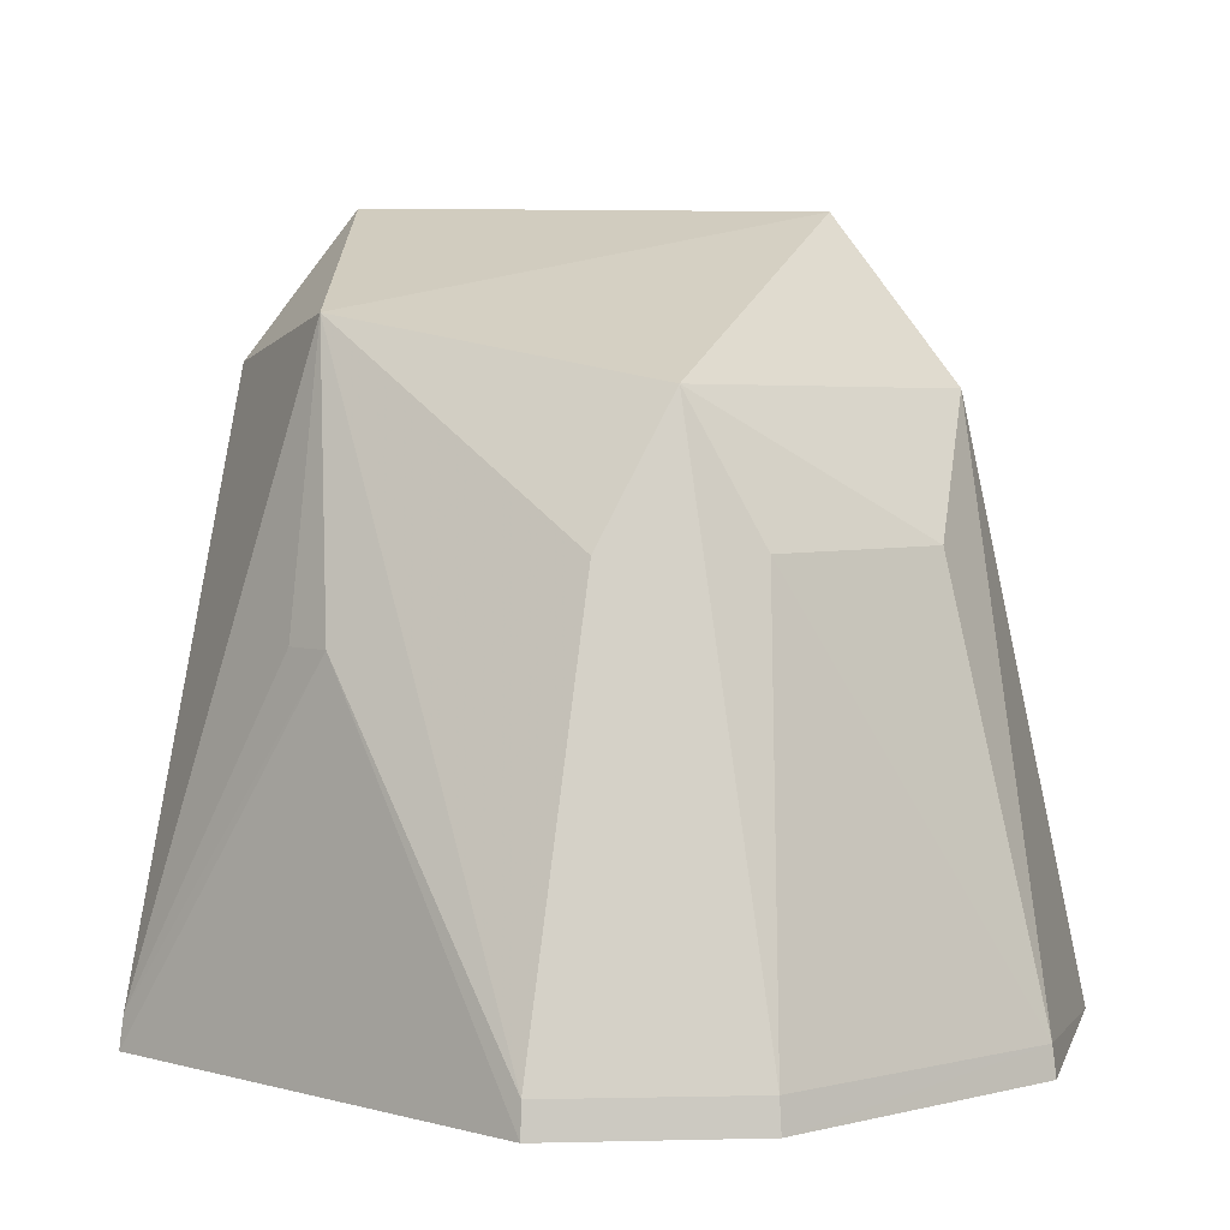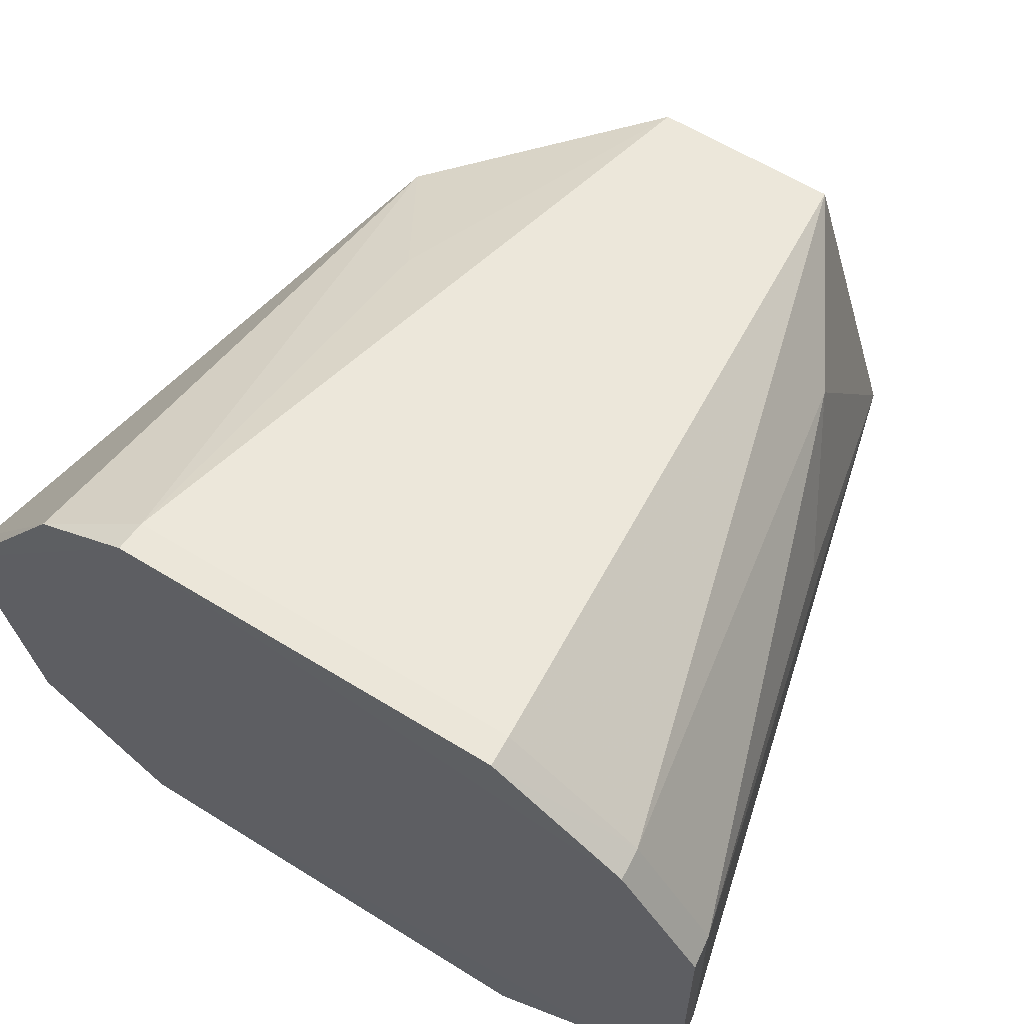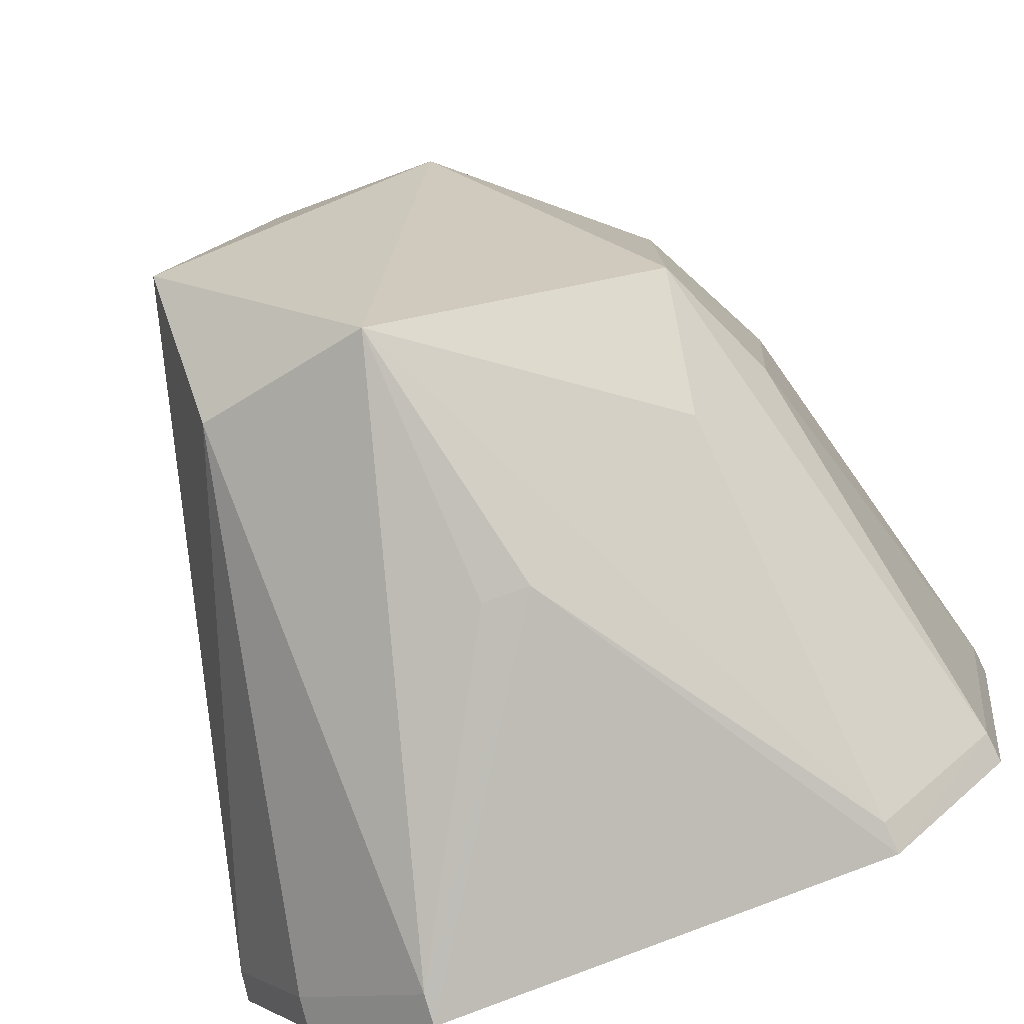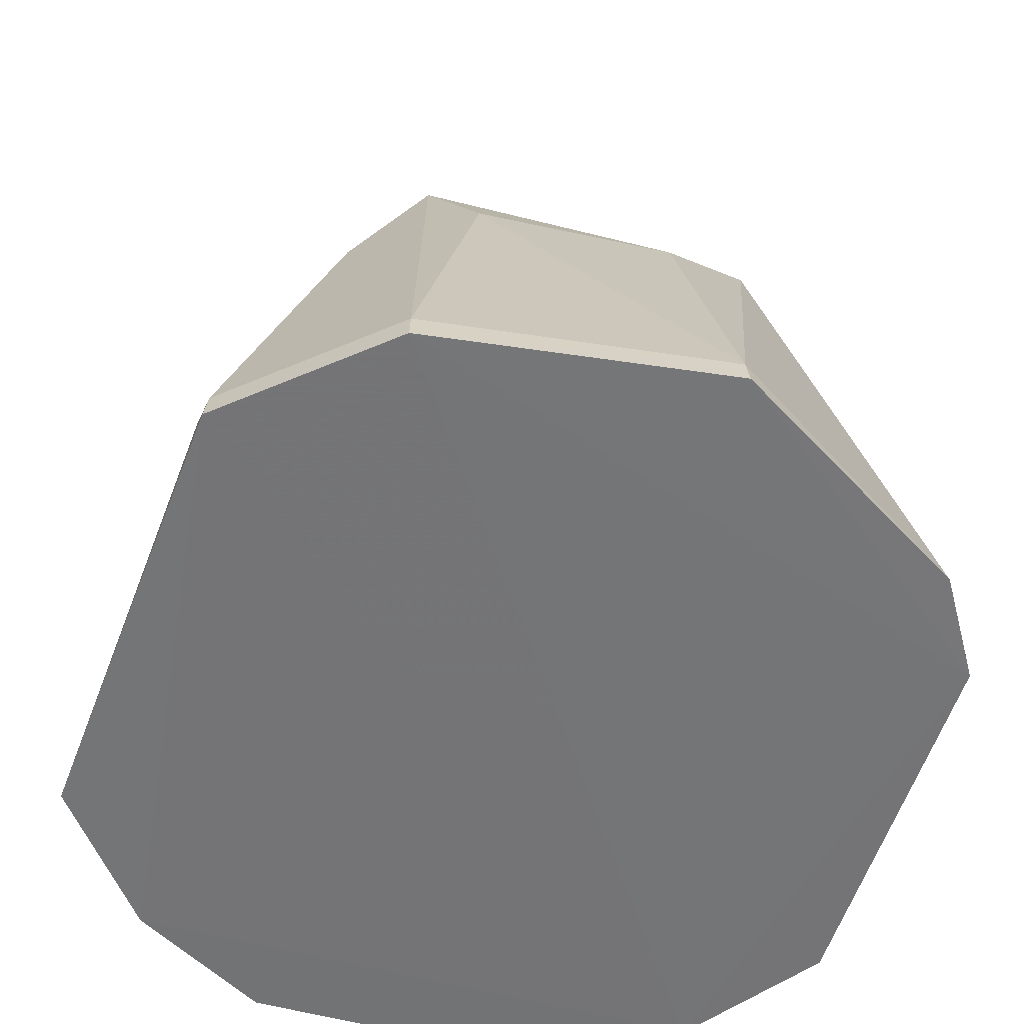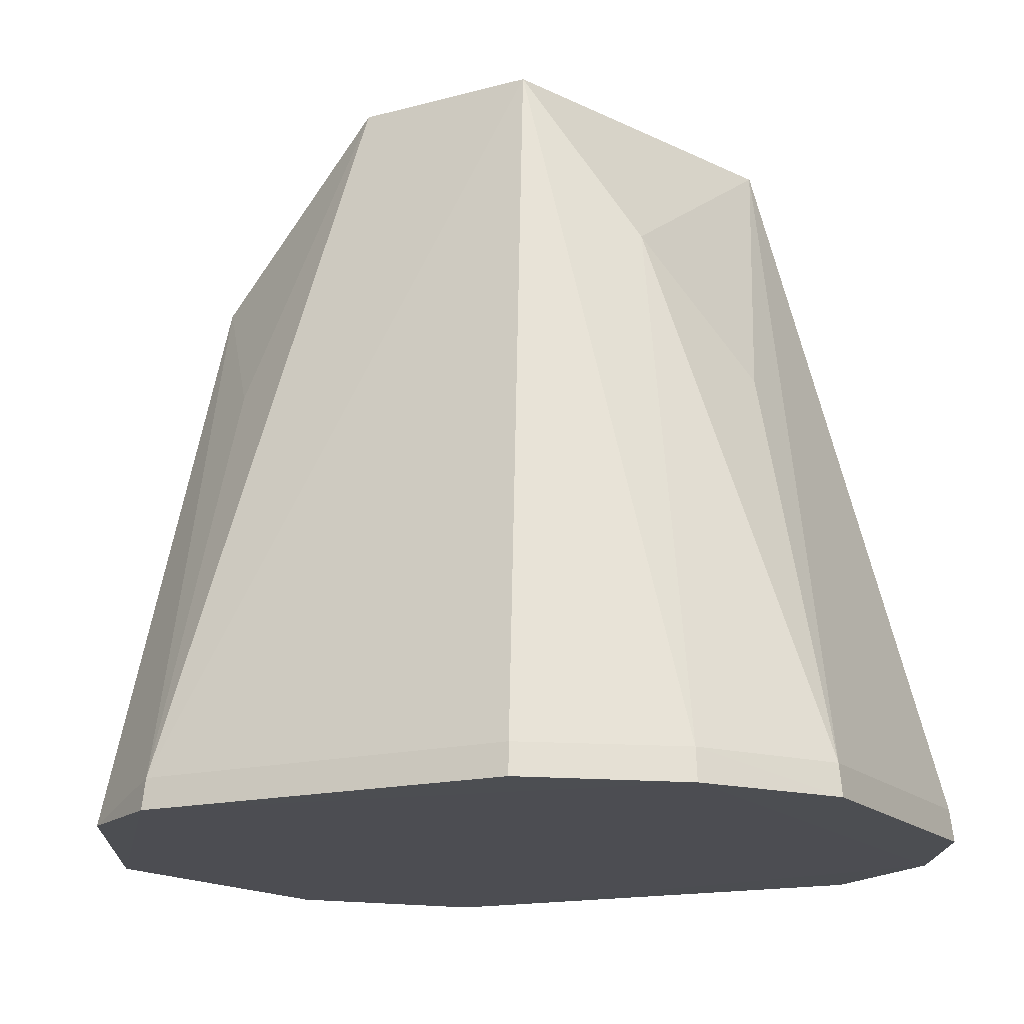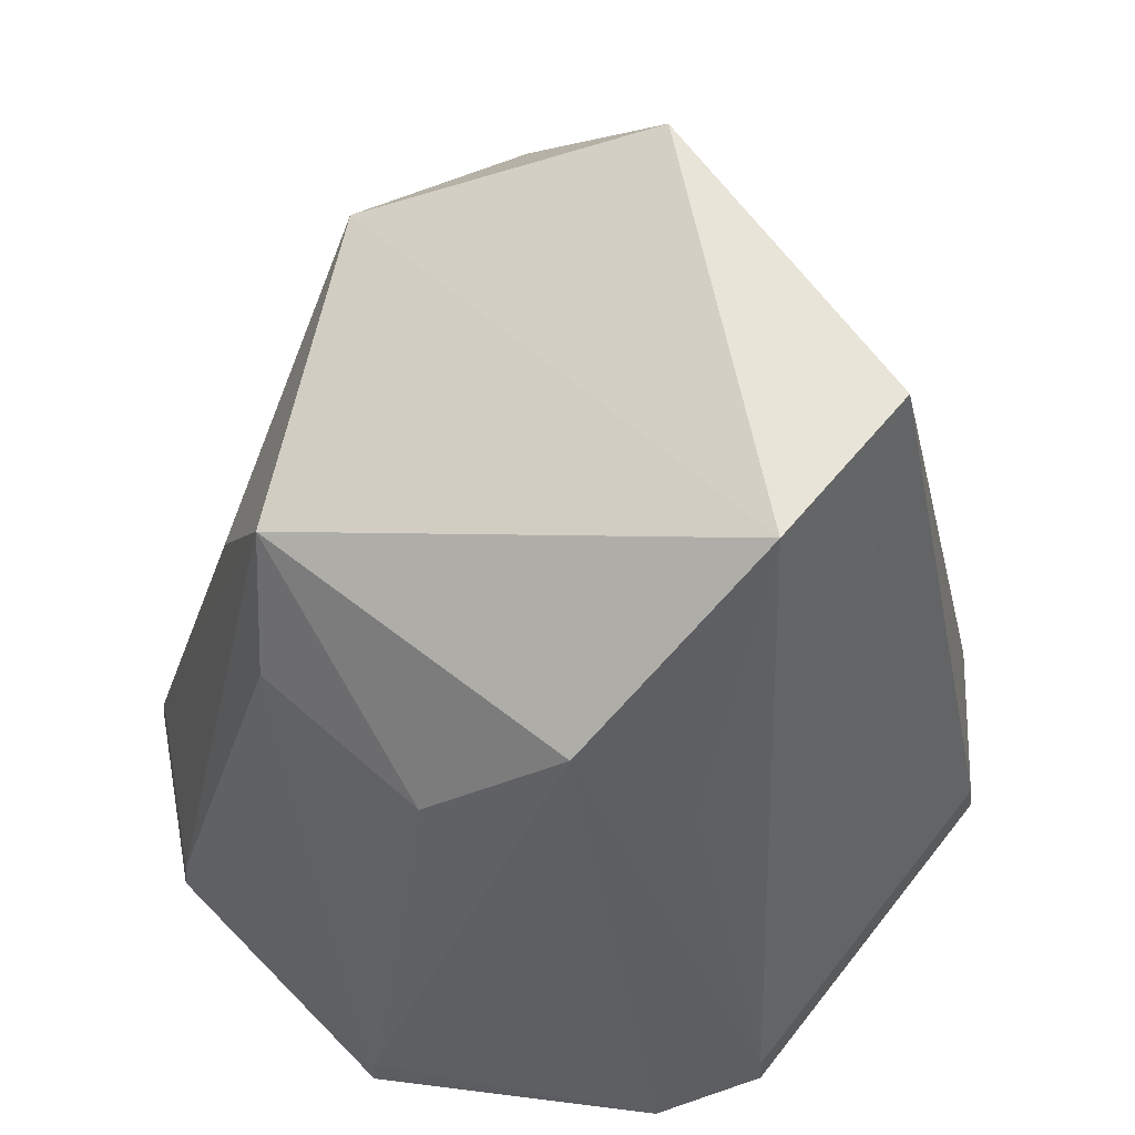
<metadata>
{"format":"obj","ext":"obj","renderer":"f3d","projection":"perspective","resolution":1024,"background":"white","views":[{"elev":4.6,"azim":44.5,"up":"+Z"},{"elev":65.1,"azim":-148.6,"up":"+Y"},{"elev":-79.0,"azim":20.1,"up":"+Y"},{"elev":-56.3,"azim":73.0,"up":"+Z"},{"elev":-16.4,"azim":-152.1,"up":"+Z"},{"elev":60.1,"azim":128.2,"up":"+Z"}]}
</metadata>
<code>
v 0.006726 0.009256 0.2787
v 0.0679 0.03233 0.2191
v 0.0101 0.1086 0.3408
v -0.02923 0.1311 0.2244
v -0.05354 0.01984 0.2191
v 0.05041 0.1223 0.2194
v 0.04328 0.03941 0.3143
v 0.04614 0.007371 0.2191
v -0.03754 0.05339 0.3409
v 0.03416 0.1317 0.2243
v -0.05169 0.1152 0.2191
v 0.04379 0.09873 0.3135
v -0.03095 0.001871 0.2193
v 0.0395 0.02666 0.292
v -0.004336 0.01793 0.3241
v -0.0295 0.1318 0.2192
v -0.02015 0.1091 0.3408
v -0.06492 0.09246 0.2245
v 0.03446 0.1323 0.2192
v 0.03128 0.1125 0.2919
v 0.0742 0.08113 0.2244
v 0.06728 0.03261 0.2245
v 0.04574 0.00794 0.2246
v -0.001302 0.009406 0.2787
v -0.0346 0.02851 0.3174
v -0.05123 0.1146 0.2244
v -0.06555 0.09271 0.2192
v -0.06587 0.04303 0.2246
v -0.03629 0.09814 0.3135
v 0.07483 0.08131 0.2194
v 0.05577 0.07963 0.2919
v -0.03064 0.002508 0.2246
v -0.05303 0.02032 0.2246
v -0.06651 0.04279 0.2193
v -0.04803 0.07982 0.292
v 0.05335 0.04623 0.292
f 11 8 5
f 11 2 8
f 12 3 7
f 12 6 10
f 13 8 1
f 13 5 8
f 15 7 3
f 15 3 9
f 15 14 7
f 16 4 10
f 17 10 4
f 17 3 10
f 17 9 3
f 19 2 11
f 19 11 16
f 19 16 10
f 19 10 6
f 20 12 10
f 20 10 3
f 20 3 12
f 21 6 12
f 22 8 2
f 22 2 21
f 23 15 1
f 23 1 8
f 23 14 15
f 23 8 22
f 23 22 7
f 23 7 14
f 24 1 15
f 25 15 9
f 26 17 4
f 26 16 11
f 26 4 16
f 27 11 5
f 27 26 11
f 27 18 26
f 28 9 18
f 28 25 9
f 28 18 27
f 29 9 17
f 29 26 18
f 29 17 26
f 30 19 6
f 30 2 19
f 30 21 2
f 30 6 21
f 31 21 12
f 31 12 7
f 32 24 15
f 32 13 1
f 32 1 24
f 32 15 25
f 33 25 28
f 33 32 25
f 33 5 13
f 33 13 32
f 34 28 27
f 34 27 5
f 34 33 28
f 34 5 33
f 35 29 18
f 35 18 9
f 35 9 29
f 36 22 21
f 36 21 31
f 36 31 7
f 36 7 22

</code>
